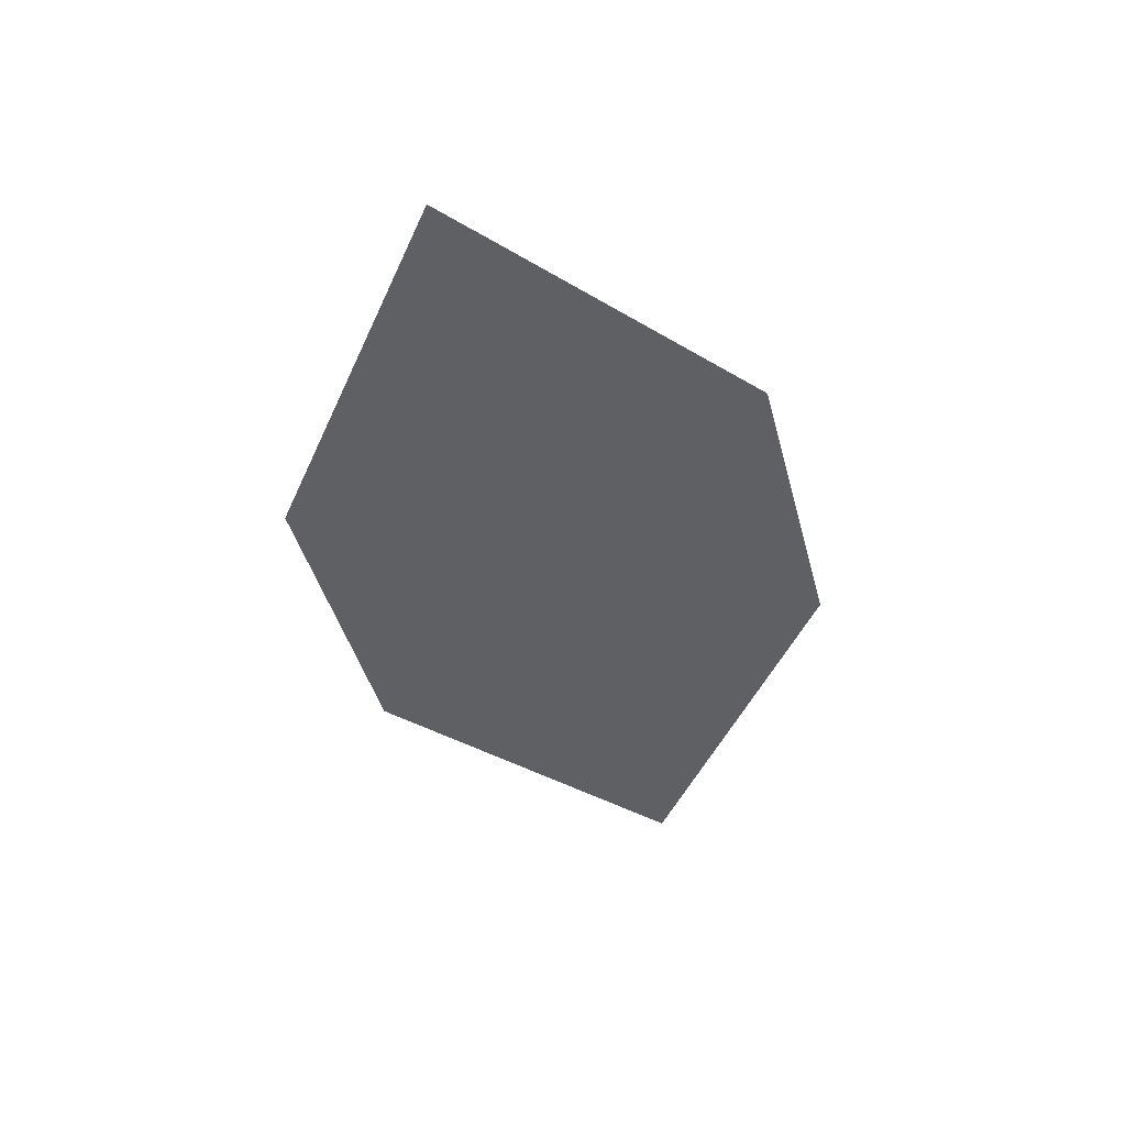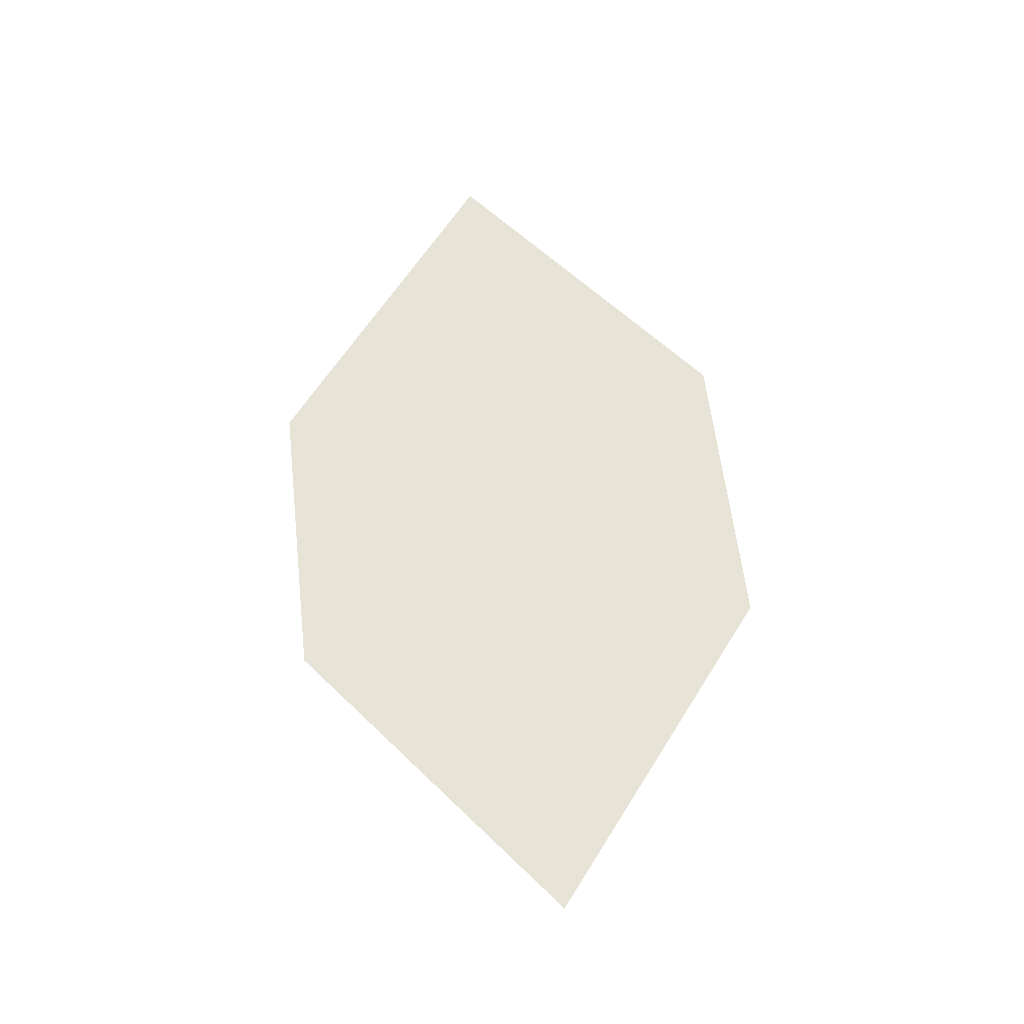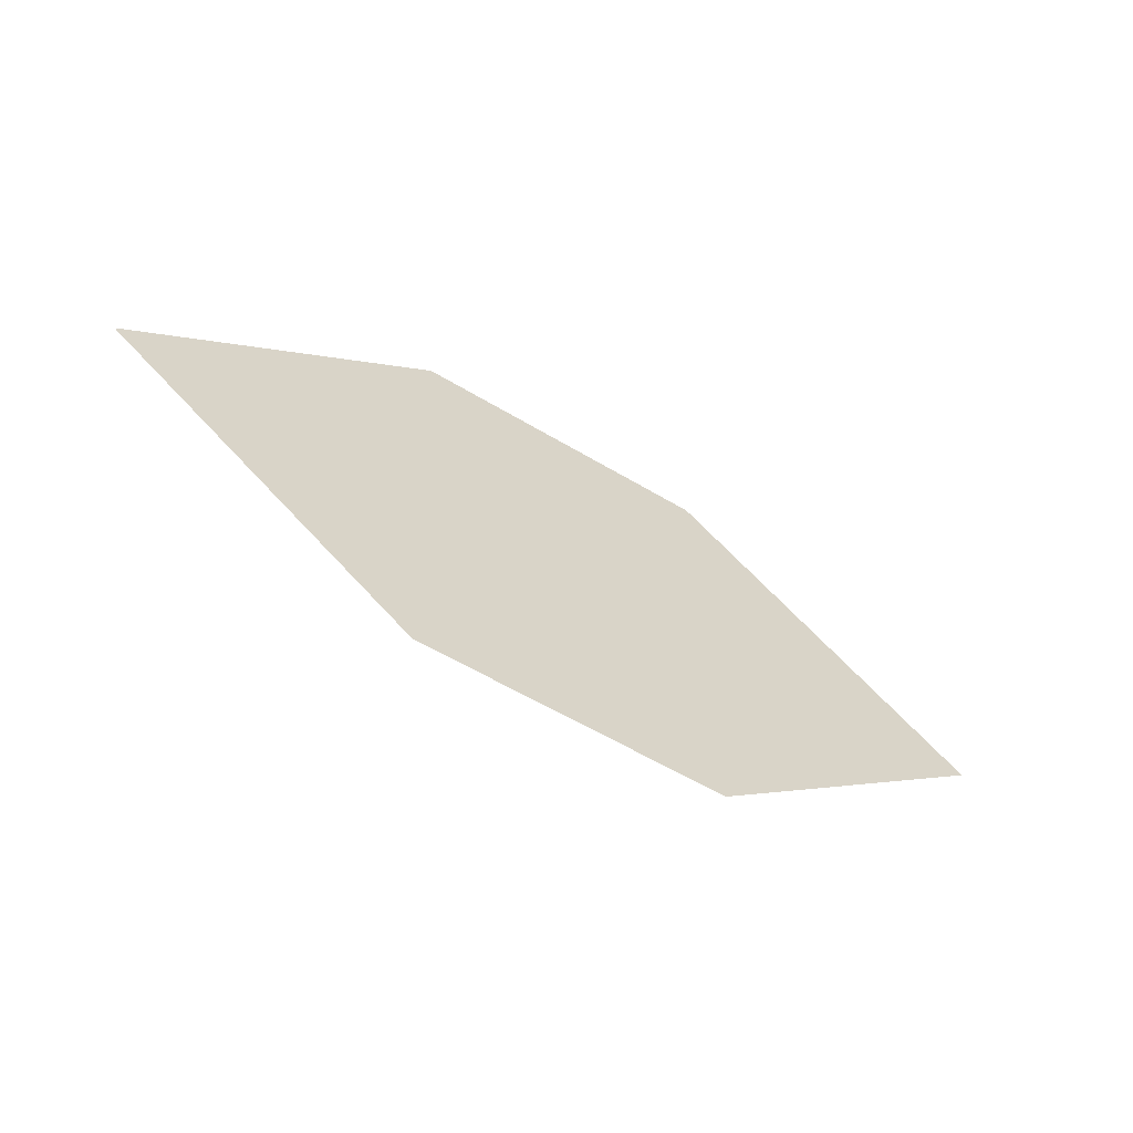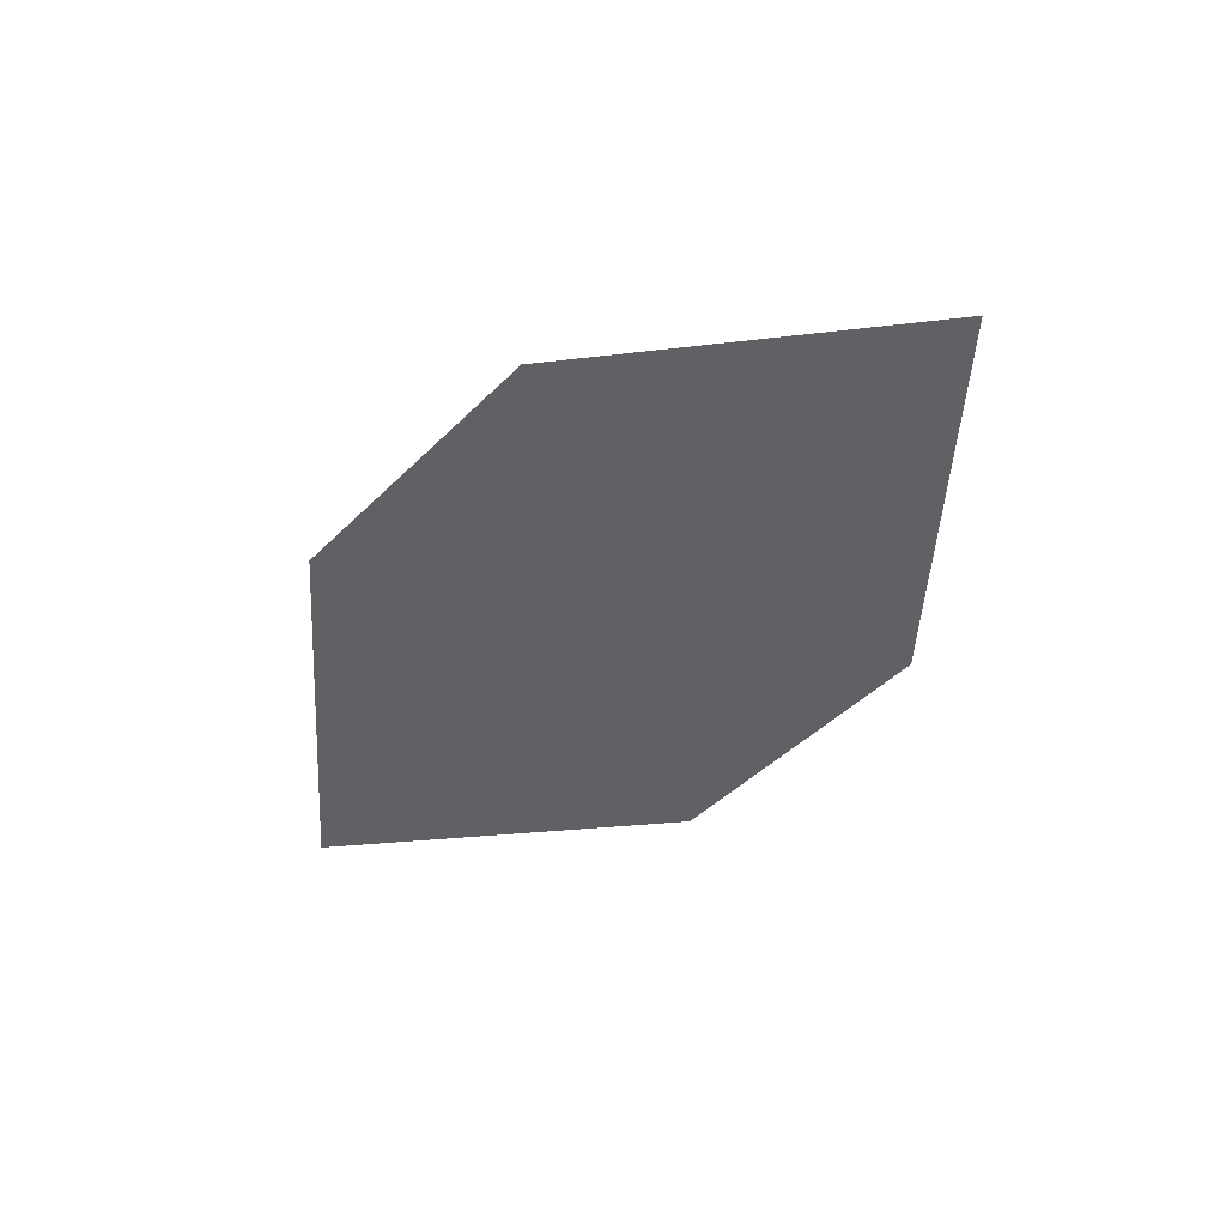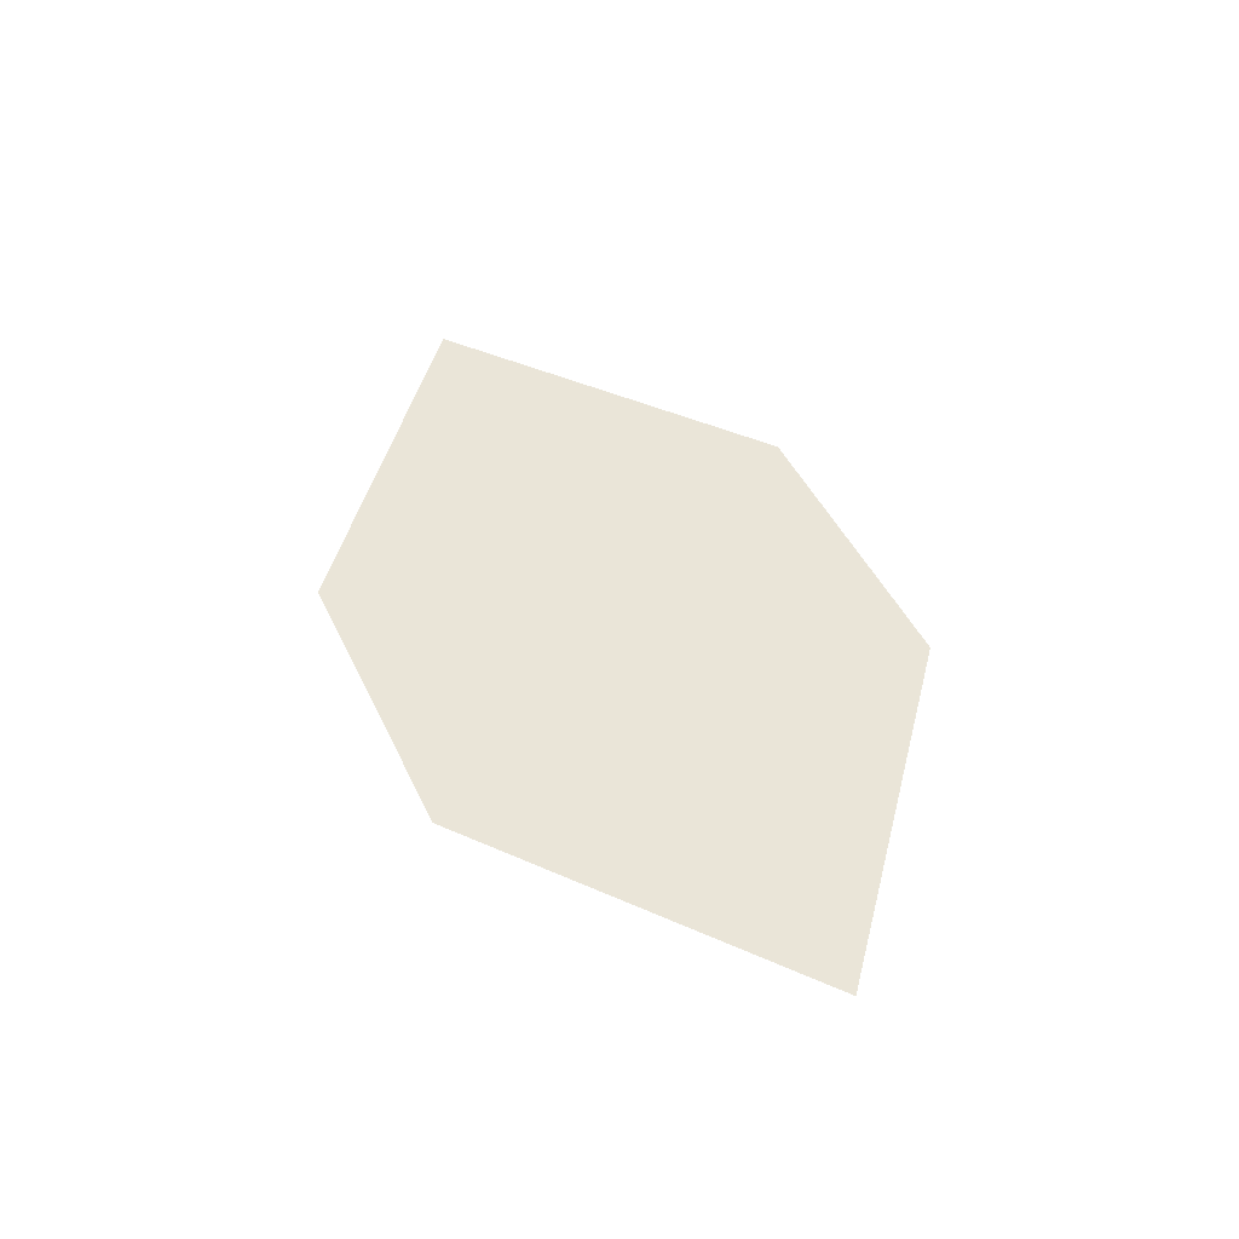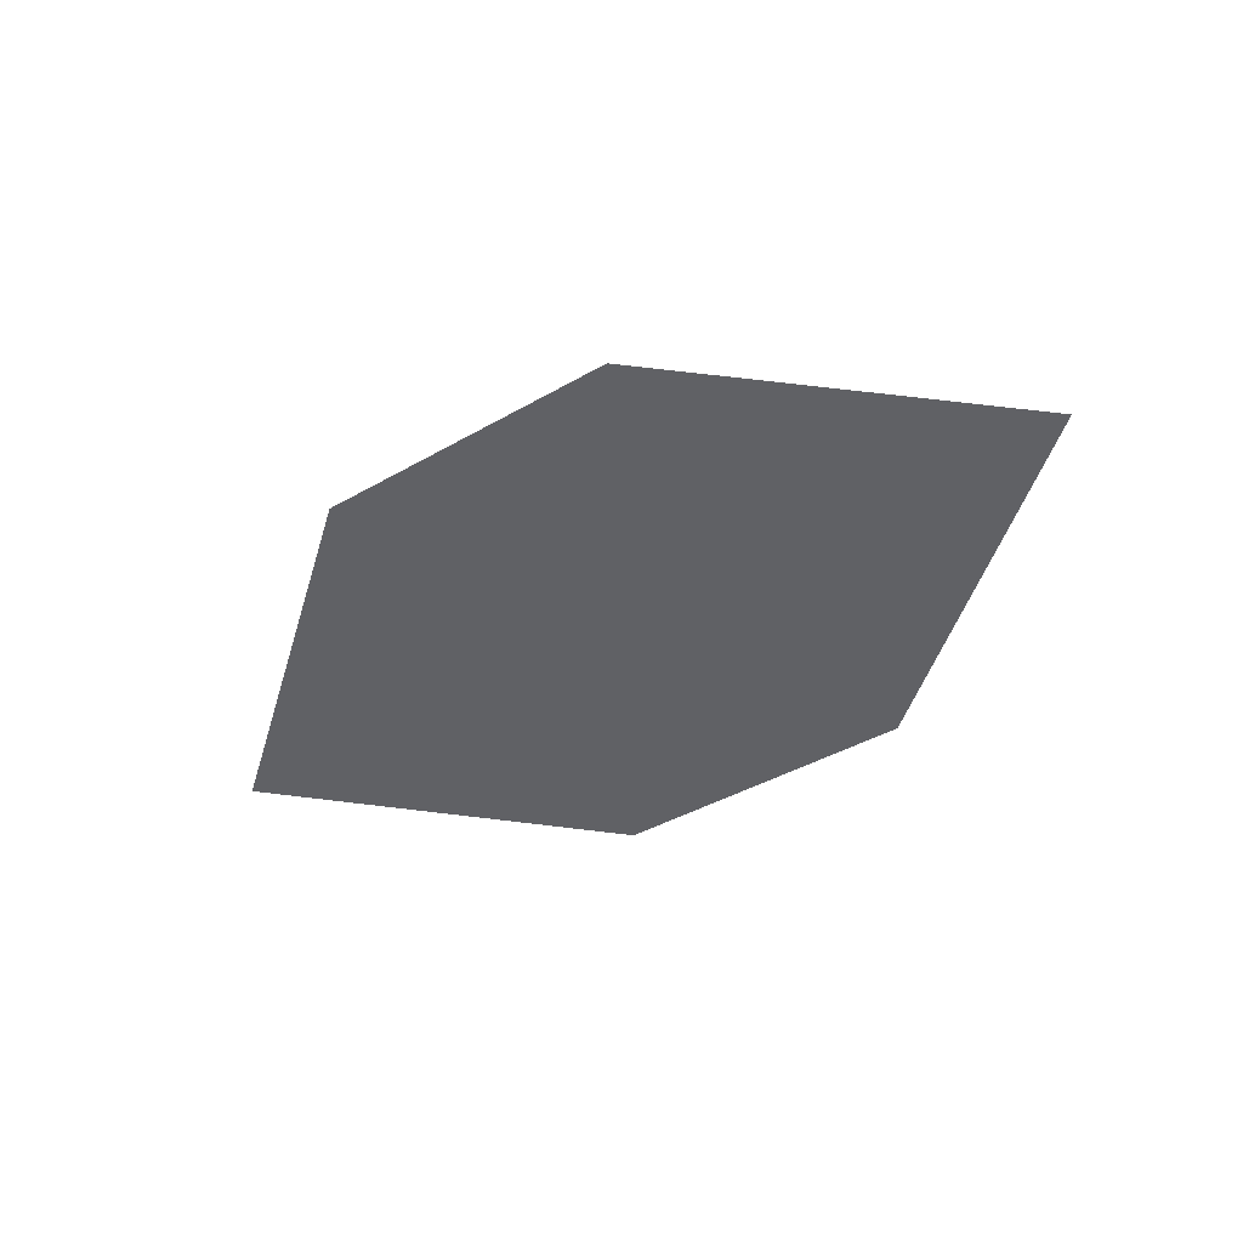
<metadata>
{"format":"obj","ext":"obj","renderer":"f3d","projection":"perspective","resolution":1024,"background":"white","views":[{"elev":-52.9,"azim":-75.4,"up":"+Z"},{"elev":51.6,"azim":-97.0,"up":"+Z"},{"elev":-56.0,"azim":-40.8,"up":"+Y"},{"elev":-57.6,"azim":-132.8,"up":"+Z"},{"elev":54.9,"azim":65.2,"up":"+Z"},{"elev":-56.0,"azim":-146.3,"up":"+Z"}]}
</metadata>
<code>
o leaves.080
v 0.08326 -0.2929 0.822
v 0.05966 -0.2736 0.8175
v 0.01166 -0.2924 0.8113
v 0.05913 -0.3119 0.8194
v 0.03526 -0.3117 0.8158
v 0.0358 -0.2734 0.8139
f 1 2 6 3
f 1 3 5 4

</code>
